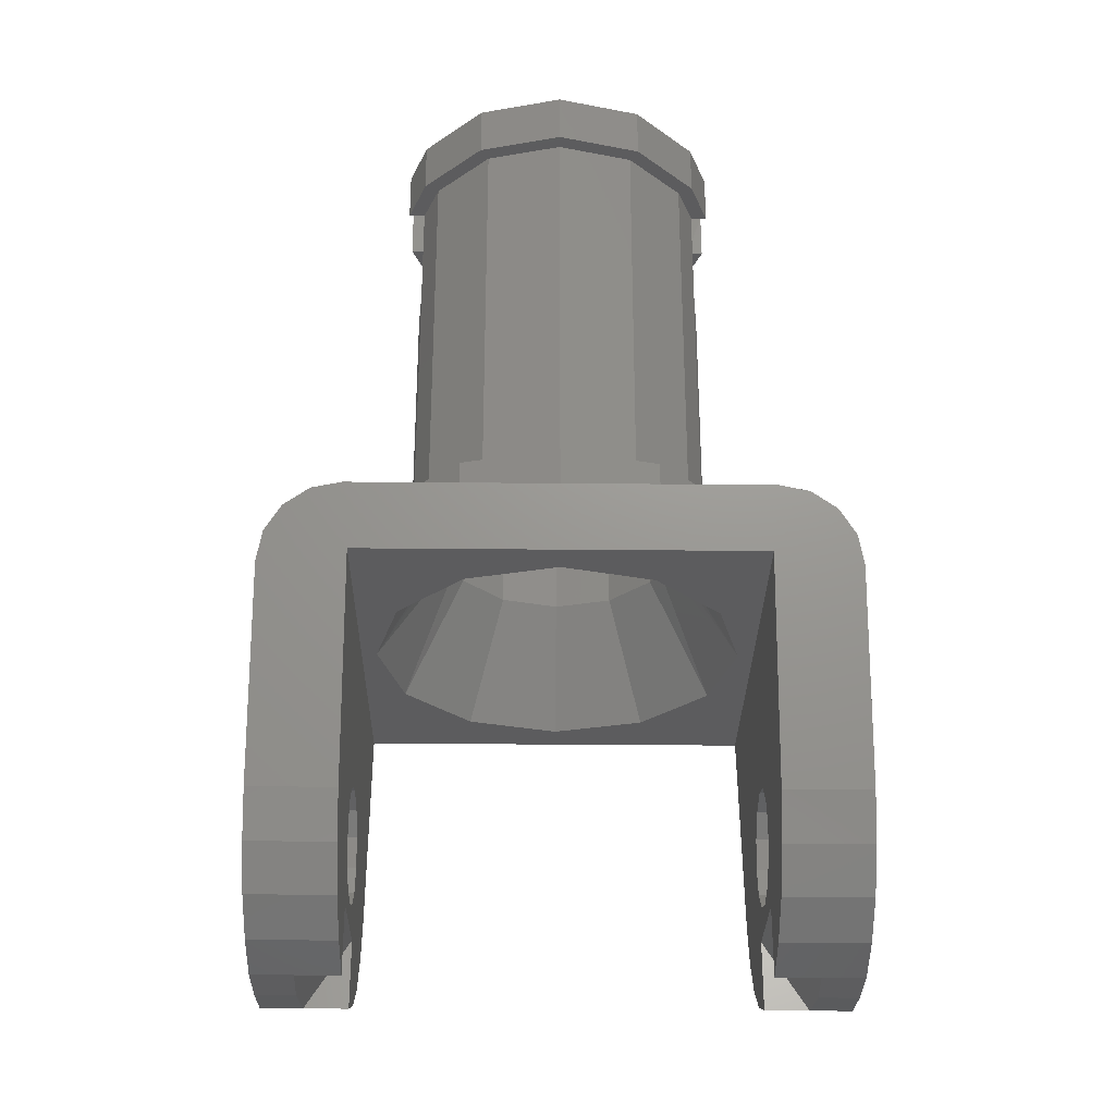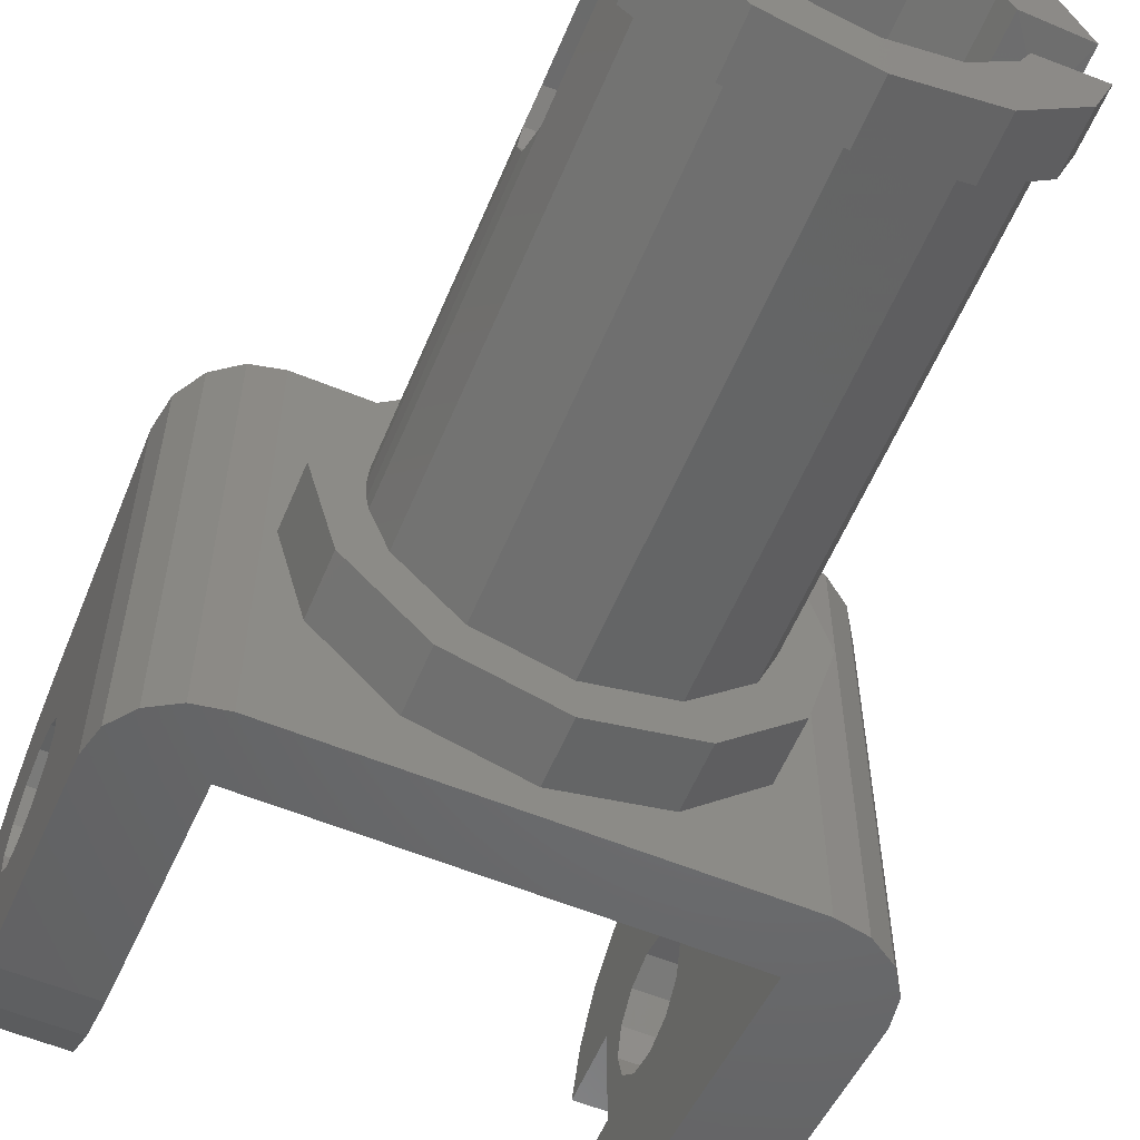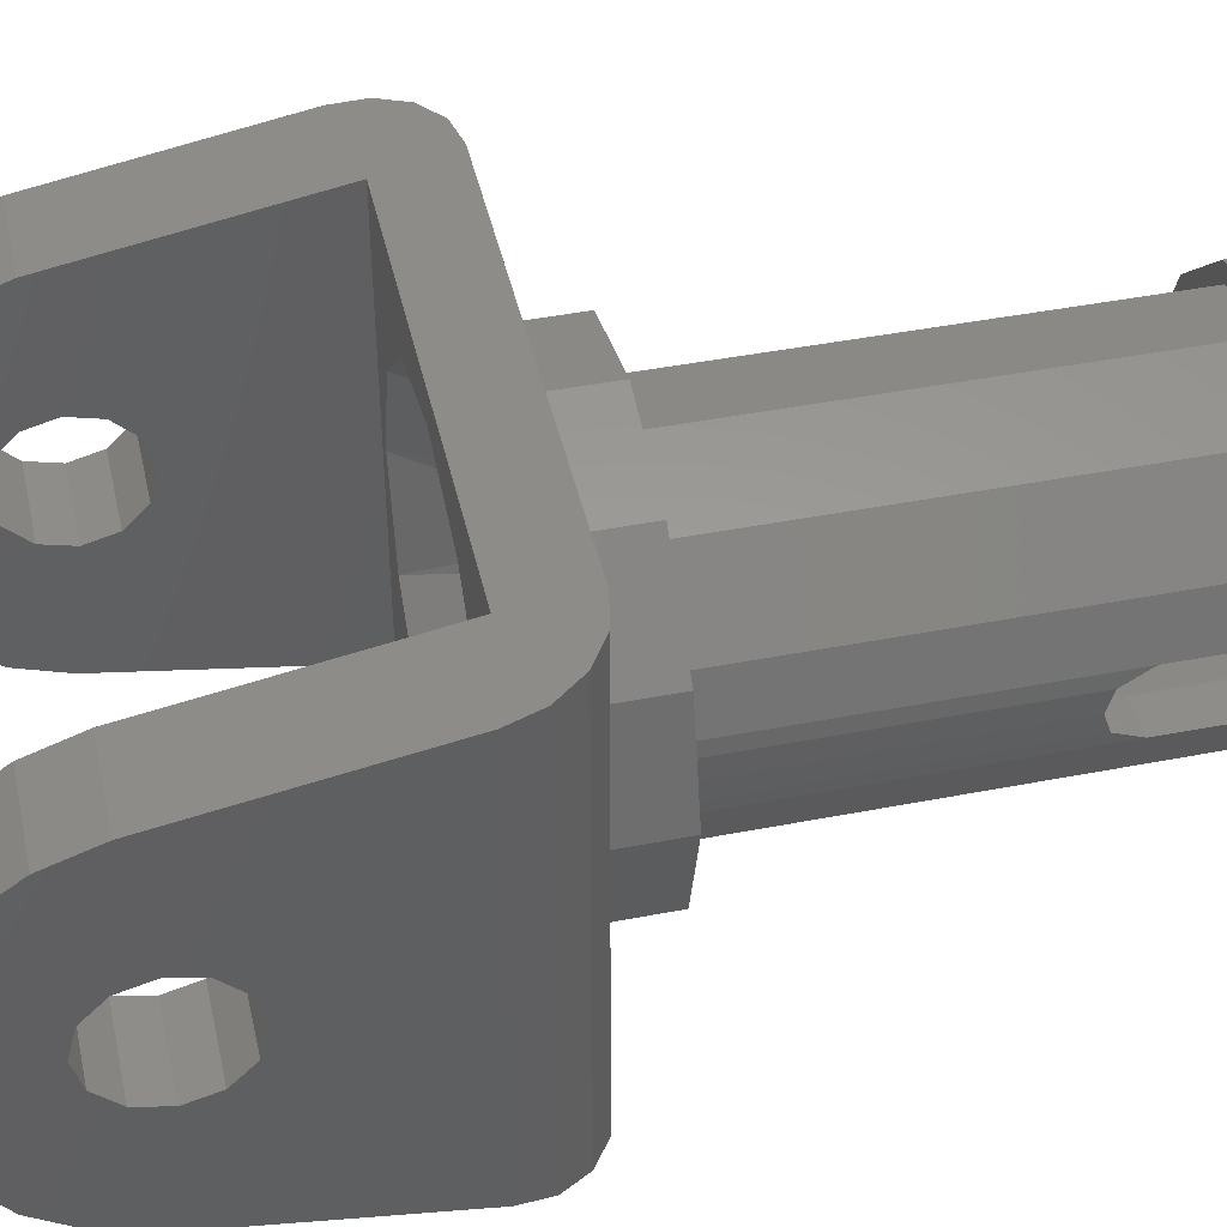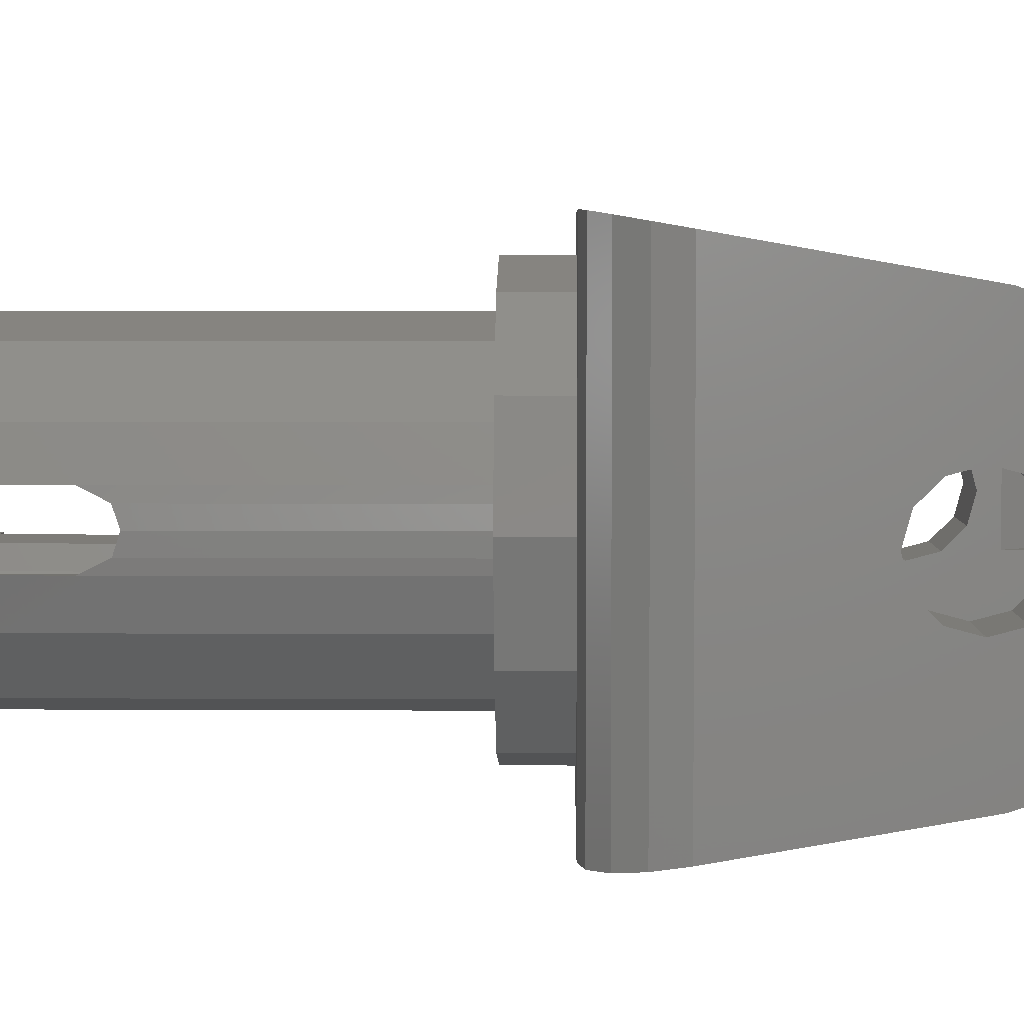
<metadata>
{"format":"stl","ext":"stl","renderer":"f3d","projection":"perspective","resolution":1024,"background":"white","views":[{"elev":-29.5,"azim":179.2,"up":"+Y"},{"elev":-58.9,"azim":157.2,"up":"+Z"},{"elev":44.7,"azim":77.3,"up":"+Z"},{"elev":5.2,"azim":-89.0,"up":"+Z"}]}
</metadata>
<code>
# stl→obj: 276 verts, 560 faces
v -0.435 -0.92 0.3288
v -0.435 -0.92 -0.3288
v -0.435 -1.131 0
v -0.435 -1.445 -0.075
v -0.435 -1.45 0
v -0.435 -1.309 0
v -0.435 -1.297 -0.04452
v -0.435 -1.419 -0.1445
v -0.435 -1.265 -0.07708
v -0.435 -1.375 -0.2046
v -0.435 -1.314 -0.247
v -0.435 -1.22 -0.089
v -0.435 -1.243 -0.2718
v -0.435 -1.176 -0.07708
v -0.435 -1.143 -0.04448
v -0.435 -1.445 0.075
v -0.435 -1.297 0.04448
v -0.435 -1.419 0.1445
v -0.435 -1.265 0.07708
v -0.435 -1.375 0.2046
v -0.435 -1.314 0.247
v -0.435 -1.22 0.089
v -0.435 -1.243 0.2718
v -0.435 -1.176 0.07708
v -0.435 -1.143 0.04448
v -0.4259 -0.8742 0.3369
v -0.4 -0.8352 0.3438
v -0.4259 -0.8742 -0.3369
v -0.4 -0.8352 -0.3438
v -0.361 -0.8092 0.3484
v -0.315 -0.8 0.35
v -0.361 -0.8092 -0.3484
v -0.315 -0.8 -0.35
v -0.3 -0.8 0
v 0 -0.8 0.3
v -0.15 -0.8 0.2598
v -0.2598 -0.8 0.15
v -0.2598 -0.8 -0.15
v -0.15 -0.8 -0.2598
v -0.305 -0.9 -0.3324
v -0.305 -1.243 -0.2718
v -0.305 -1.375 0.2045
v -0.305 -1.419 0.1445
v -0.305 -1.314 0.247
v -0.305 -1.243 0.2718
v -0.3719 -1.445 0.075
v -0.305 -1.445 0.075
v -0.375 -1.45 0
v -0.3719 -1.445 -0.075
v -0.305 -1.375 -0.2045
v -0.305 -1.314 -0.247
v -0.305 -1.419 -0.1445
v -0.305 -1.445 -0.075
v -0.305 -0.9 0.3324
v 0 -0.71 0.235
v -0.15 -0.71 0.2598
v 0 -0.71 0.3
v -0.1175 -0.71 0.2035
v -0.2598 -0.71 0.15
v -0.2035 -0.71 0.1175
v -0.3 -0.71 0
v -0.2296 -0.71 0.05
v -0.2035 -0.71 -0.1175
v -0.1175 -0.71 -0.2035
v -0.15 -0.71 -0.2598
v 0 -0.71 -0.3
v 0 -0.71 -0.235
v -0.2598 -0.71 -0.15
v -0.2296 -0.71 -0.05
v -0.235 -0.71 0
v -0.2331 -0.71 -0.02996
v -0.2331 -0.71 0.02996
v -0.2814 -0.9 0
v 0 -0.9 -0.2814
v -0.1407 -0.9 -0.2437
v -0.2437 -0.9 -0.1407
v -0.2437 -0.9 0.1407
v -0.1407 -0.9 0.2437
v -0.305 -1.34 0.075
v -0.305 -1.309 0
v -0.305 -1.297 0.04448
v -0.305 -1.34 -0.075
v -0.305 -1.297 -0.04452
v -0.305 -1.265 -0.07708
v -0.305 -1.22 -0.089
v -0.305 -1.176 -0.07708
v -0.305 -1.143 -0.04448
v -0.305 -1.131 0
v -0.305 -1.265 0.07708
v -0.305 -1.22 0.089
v -0.305 -1.176 0.07708
v -0.305 -1.143 0.04448
v -0.1672 0 -0.055
v -0.1672 -0.25 -0.055
v -0.1524 0 -0.088
v -0.1524 -0.72 -0.088
v -0.1672 -0.72 -0.055
v -0.088 0 -0.1524
v -0.088 -0.72 -0.1524
v 0 0 -0.176
v 0 -0.72 -0.176
v -0.173 -0.29 0.03296
v -0.173 -0.72 0.03296
v -0.176 -0.3 0
v -0.176 -0.72 0
v -0.1728 -0.72 -0.03292
v -0.1728 -0.29 -0.03296
v -0.1672 -0.72 0.055
v -0.1672 -0.25 0.055
v -0.1524 0 0.088
v -0.088 0 0.1524
v -0.1524 -0.72 0.088
v -0.088 -0.72 0.1524
v 0 0 0.176
v 0 -0.72 0.176
v -0.1672 0 0.055
v 0 -0.08 0.26
v -0.1175 -0.08 0.2035
v 0 -0.08 0.235
v -0.13 -0.08 0.2252
v -0.2035 -0.08 0.1175
v -0.2252 -0.08 0.13
v -0.2296 -0.08 0.05
v -0.2552 -0.08 0.05
v -0.13 -0.08 -0.2252
v 0 -0.08 -0.26
v 0 -0.08 -0.235
v -0.1175 -0.08 -0.2035
v -0.2252 -0.08 -0.13
v -0.2035 -0.08 -0.1175
v -0.2552 -0.08 -0.05
v -0.2296 -0.08 -0.05
v 0 0 0.26
v -0.13 0 0.2252
v -0.2252 0 0.13
v -0.2552 0 0.05
v 0 0 -0.26
v -0.13 0 -0.2252
v -0.2252 0 -0.13
v -0.2552 0 -0.05
v -0.2296 -0.25 0.05
v -0.2296 -0.25 -0.05
v -0.2331 -0.29 0.02996
v -0.235 -0.3 0
v -0.2331 -0.29 -0.02996
v 0 -0.8 -0.3
v 0 -0.9 0.2814
v 0.315 -0.8 0.35
v 0.305 -0.9 -0.3324
v 0.435 -0.92 0.3288
v 0.435 -1.131 0
v 0.435 -0.92 -0.3288
v 0.435 -1.445 -0.075
v 0.435 -1.309 0
v 0.435 -1.45 0
v 0.435 -1.297 -0.04452
v 0.435 -1.419 -0.1445
v 0.435 -1.265 -0.07708
v 0.435 -1.375 -0.2046
v 0.435 -1.314 -0.247
v 0.435 -1.22 -0.089
v 0.435 -1.243 -0.2718
v 0.435 -1.176 -0.07708
v 0.435 -1.143 -0.04448
v 0.435 -1.445 0.075
v 0.435 -1.297 0.04448
v 0.435 -1.419 0.1445
v 0.435 -1.265 0.07708
v 0.435 -1.375 0.2046
v 0.435 -1.314 0.247
v 0.435 -1.22 0.089
v 0.435 -1.243 0.2718
v 0.435 -1.176 0.07708
v 0.435 -1.143 0.04448
v 0.4259 -0.8742 0.3369
v 0.4259 -0.8742 -0.3369
v 0.4 -0.8352 0.3438
v 0.4 -0.8352 -0.3438
v 0.361 -0.8092 0.3484
v 0.361 -0.8092 -0.3484
v 0.315 -0.8 -0.35
v 0.3 -0.8 0
v 0.15 -0.8 0.2598
v 0.2598 -0.8 0.15
v 0.2598 -0.8 -0.15
v 0.15 -0.8 -0.2598
v 0.305 -1.243 -0.2718
v 0.305 -1.375 0.2045
v 0.305 -1.419 0.1445
v 0.305 -1.314 0.247
v 0.305 -1.243 0.2718
v 0.3719 -1.445 0.075
v 0.305 -1.445 0.075
v 0.375 -1.45 0
v 0.3719 -1.445 -0.075
v 0.305 -1.375 -0.2045
v 0.305 -1.314 -0.247
v 0.305 -1.419 -0.1445
v 0.305 -1.445 -0.075
v 0.305 -0.9 0.3324
v 0.15 -0.71 0.2598
v 0.1175 -0.71 0.2035
v 0.2598 -0.71 0.15
v 0.2035 -0.71 0.1175
v 0.3 -0.71 0
v 0.2296 -0.71 0.05
v 0.2035 -0.71 -0.1175
v 0.15 -0.71 -0.2598
v 0.1175 -0.71 -0.2035
v 0.2598 -0.71 -0.15
v 0.2296 -0.71 -0.05
v 0.235 -0.71 0
v 0.2331 -0.71 -0.02996
v 0.2331 -0.71 0.02996
v 0.2814 -0.9 0
v 0.1407 -0.9 -0.2437
v 0.2437 -0.9 -0.1407
v 0.2437 -0.9 0.1407
v 0.1407 -0.9 0.2437
v 0.305 -1.34 0.075
v 0.305 -1.297 0.04448
v 0.305 -1.309 0
v 0.305 -1.34 -0.075
v 0.305 -1.297 -0.04452
v 0.305 -1.265 -0.07708
v 0.305 -1.22 -0.089
v 0.305 -1.176 -0.07708
v 0.305 -1.143 -0.04448
v 0.305 -1.131 0
v 0.305 -1.265 0.07708
v 0.305 -1.22 0.089
v 0.305 -1.176 0.07708
v 0.305 -1.143 0.04448
v 0.1672 0 -0.055
v 0.1524 0 -0.088
v 0.1672 -0.25 -0.055
v 0.1524 -0.72 -0.088
v 0.1672 -0.72 -0.055
v 0.088 0 -0.1524
v 0.088 -0.72 -0.1524
v 0.173 -0.29 0.03296
v 0.176 -0.3 0
v 0.173 -0.72 0.03296
v 0.176 -0.72 0
v 0.1728 -0.72 -0.03292
v 0.1728 -0.29 -0.03296
v 0.1672 -0.72 0.055
v 0.1672 -0.25 0.055
v 0.1524 0 0.088
v 0.1524 -0.72 0.088
v 0.088 0 0.1524
v 0.088 -0.72 0.1524
v 0.1672 0 0.055
v 0.1175 -0.08 0.2035
v 0.13 -0.08 0.2252
v 0.2035 -0.08 0.1175
v 0.2252 -0.08 0.13
v 0.2296 -0.08 0.05
v 0.2552 -0.08 0.05
v 0.13 -0.08 -0.2252
v 0.1175 -0.08 -0.2035
v 0.2252 -0.08 -0.13
v 0.2035 -0.08 -0.1175
v 0.2552 -0.08 -0.05
v 0.2296 -0.08 -0.05
v 0.13 0 0.2252
v 0.2252 0 0.13
v 0.2552 0 0.05
v 0.13 0 -0.2252
v 0.2252 0 -0.13
v 0.2552 0 -0.05
v 0.2296 -0.25 0.05
v 0.2296 -0.25 -0.05
v 0.2331 -0.29 0.02996
v 0.235 -0.3 0
v 0.2331 -0.29 -0.02996
f 1 2 3
f 4 5 6
f 7 4 6
f 8 4 7
f 9 8 7
f 10 8 9
f 11 10 9
f 12 11 9
f 13 11 12
f 14 13 12
f 15 13 14
f 2 13 15
f 3 2 15
f 16 6 5
f 17 6 16
f 18 17 16
f 19 17 18
f 20 19 18
f 21 19 20
f 22 19 21
f 23 22 21
f 24 22 23
f 25 24 23
f 1 25 23
f 3 25 1
f 26 27 28
f 27 29 28
f 30 31 32
f 31 33 32
f 27 30 29
f 30 32 29
f 1 26 2
f 26 28 2
f 34 33 31
f 35 36 31
f 37 31 36
f 34 31 37
f 38 39 33
f 34 38 33
f 40 13 2
f 28 40 2
f 29 40 28
f 41 13 40
f 32 40 29
f 33 40 32
f 20 18 42
f 42 18 43
f 44 45 21
f 45 23 21
f 21 20 44
f 44 20 42
f 18 16 46
f 46 43 18
f 47 43 46
f 46 16 48
f 48 16 5
f 49 48 4
f 48 5 4
f 50 10 51
f 10 11 51
f 49 4 8
f 52 53 49
f 8 52 49
f 52 8 50
f 8 10 50
f 51 11 41
f 11 13 41
f 30 54 31
f 27 54 30
f 26 54 27
f 1 54 26
f 45 54 1
f 23 45 1
f 55 56 57
f 58 56 55
f 58 59 56
f 60 59 58
f 61 59 60
f 62 61 60
f 63 64 65
f 64 66 65
f 67 66 64
f 68 63 65
f 61 63 68
f 69 63 61
f 70 71 61
f 72 70 61
f 62 72 61
f 69 61 71
f 73 54 40
f 74 75 40
f 76 40 75
f 73 40 76
f 77 78 54
f 73 77 54
f 79 80 81
f 82 80 79
f 83 80 82
f 82 84 83
f 52 84 82
f 50 84 52
f 51 84 50
f 85 84 51
f 41 85 51
f 53 52 82
f 86 85 41
f 40 87 86
f 41 40 86
f 88 87 40
f 89 43 79
f 81 89 79
f 42 43 89
f 44 42 89
f 90 44 89
f 45 44 90
f 47 79 43
f 91 45 90
f 91 54 45
f 92 54 91
f 88 54 92
f 40 54 88
f 6 80 7
f 80 83 7
f 7 83 9
f 83 84 9
f 17 81 6
f 81 80 6
f 22 90 19
f 90 89 19
f 19 89 17
f 89 81 17
f 24 91 22
f 91 90 22
f 25 92 24
f 92 91 24
f 3 88 25
f 88 92 25
f 15 87 3
f 87 88 3
f 12 85 14
f 85 86 14
f 14 86 15
f 86 87 15
f 9 84 12
f 84 85 12
f 46 79 47
f 79 46 48
f 48 82 79
f 49 82 48
f 49 53 82
f 93 94 95
f 95 94 96
f 94 97 96
f 95 96 98
f 98 96 99
f 100 98 101
f 98 99 101
f 102 103 104
f 104 103 105
f 97 94 106
f 94 107 106
f 107 104 106
f 104 105 106
f 108 103 109
f 102 109 103
f 110 111 112
f 111 113 112
f 111 114 113
f 114 115 113
f 116 110 109
f 110 112 109
f 109 112 108
f 117 118 119
f 120 118 117
f 121 118 120
f 122 121 120
f 123 121 122
f 124 123 122
f 125 126 127
f 128 125 127
f 128 129 125
f 130 129 128
f 130 131 129
f 132 131 130
f 111 133 114
f 134 133 111
f 135 134 111
f 110 135 111
f 116 135 110
f 136 135 116
f 98 100 137
f 138 98 137
f 139 98 138
f 95 98 139
f 93 95 139
f 140 93 139
f 58 118 60
f 118 121 60
f 60 121 141
f 121 123 141
f 141 62 60
f 55 119 58
f 119 118 58
f 63 130 64
f 130 128 64
f 64 128 67
f 128 127 67
f 132 130 142
f 142 130 63
f 142 63 69
f 143 144 72
f 70 72 144
f 142 69 145
f 69 71 145
f 145 71 144
f 71 70 144
f 141 143 62
f 72 62 143
f 109 141 123
f 116 109 123
f 136 116 123
f 124 136 123
f 132 140 131
f 93 140 132
f 94 93 132
f 142 94 132
f 102 104 143
f 144 143 104
f 94 142 107
f 142 145 107
f 107 145 104
f 145 144 104
f 109 102 141
f 143 141 102
f 138 125 139
f 125 129 139
f 137 126 138
f 126 125 138
f 139 129 140
f 129 131 140
f 134 120 133
f 120 117 133
f 135 122 134
f 122 120 134
f 136 124 135
f 124 122 135
f 68 38 61
f 38 34 61
f 65 39 68
f 39 38 68
f 66 146 65
f 146 39 65
f 61 34 59
f 34 37 59
f 59 37 56
f 37 36 56
f 56 36 57
f 36 35 57
f 73 76 97
f 106 73 97
f 96 97 76
f 73 106 105
f 75 99 96
f 76 75 96
f 74 101 99
f 75 74 99
f 77 108 112
f 73 108 77
f 103 108 73
f 78 112 113
f 77 112 78
f 78 113 115
f 147 78 115
f 105 103 73
f 148 35 31
f 31 54 148
f 78 147 54
f 149 74 40
f 33 149 40
f 39 146 33
f 150 151 152
f 153 154 155
f 156 154 153
f 157 156 153
f 158 156 157
f 159 158 157
f 160 158 159
f 161 158 160
f 162 161 160
f 163 161 162
f 164 163 162
f 152 164 162
f 151 164 152
f 165 155 154
f 166 165 154
f 167 165 166
f 168 167 166
f 169 167 168
f 170 169 168
f 171 170 168
f 172 170 171
f 173 172 171
f 174 172 173
f 150 172 174
f 151 150 174
f 175 176 177
f 177 176 178
f 179 180 148
f 148 180 181
f 177 178 179
f 179 178 180
f 150 152 175
f 175 152 176
f 182 148 181
f 35 148 183
f 184 183 148
f 182 184 148
f 185 181 186
f 182 181 185
f 149 152 162
f 176 152 149
f 178 176 149
f 187 149 162
f 180 178 149
f 181 180 149
f 169 188 167
f 188 189 167
f 190 170 191
f 191 170 172
f 170 190 169
f 190 188 169
f 167 192 165
f 192 167 189
f 193 192 189
f 192 194 165
f 194 155 165
f 195 153 194
f 194 153 155
f 196 197 159
f 159 197 160
f 195 157 153
f 198 195 199
f 157 195 198
f 198 196 157
f 157 196 159
f 197 187 160
f 160 187 162
f 179 148 200
f 177 179 200
f 175 177 200
f 150 175 200
f 191 150 200
f 172 150 191
f 55 57 201
f 202 55 201
f 202 201 203
f 204 202 203
f 205 204 203
f 206 204 205
f 207 208 209
f 209 208 66
f 67 209 66
f 210 208 207
f 205 210 207
f 211 205 207
f 212 205 213
f 214 205 212
f 206 205 214
f 211 213 205
f 215 149 200
f 74 149 216
f 217 216 149
f 215 217 149
f 218 200 219
f 215 200 218
f 220 221 222
f 223 220 222
f 224 223 222
f 223 224 225
f 198 223 225
f 196 198 225
f 197 196 225
f 226 197 225
f 187 197 226
f 199 223 198
f 227 187 226
f 149 227 228
f 187 227 149
f 229 149 228
f 230 220 189
f 221 220 230
f 188 230 189
f 190 230 188
f 231 230 190
f 191 231 190
f 193 189 220
f 232 231 191
f 232 191 200
f 233 232 200
f 229 233 200
f 149 229 200
f 154 156 222
f 222 156 224
f 156 158 224
f 224 158 225
f 166 154 221
f 221 154 222
f 171 168 231
f 231 168 230
f 168 166 230
f 230 166 221
f 173 171 232
f 232 171 231
f 174 173 233
f 233 173 232
f 151 174 229
f 229 174 233
f 164 151 228
f 228 151 229
f 161 163 226
f 226 163 227
f 163 164 227
f 227 164 228
f 158 161 225
f 225 161 226
f 192 193 220
f 220 194 192
f 194 220 223
f 195 194 223
f 195 223 199
f 234 235 236
f 235 237 236
f 236 237 238
f 235 239 237
f 239 240 237
f 100 101 239
f 239 101 240
f 241 242 243
f 242 244 243
f 238 245 236
f 236 245 246
f 246 245 242
f 242 245 244
f 247 248 243
f 241 243 248
f 249 250 251
f 251 250 252
f 251 252 114
f 114 252 115
f 253 248 249
f 249 248 250
f 248 247 250
f 117 119 254
f 255 117 254
f 256 255 254
f 257 255 256
f 258 257 256
f 259 257 258
f 260 127 126
f 261 127 260
f 261 260 262
f 263 261 262
f 263 262 264
f 265 263 264
f 251 114 133
f 266 251 133
f 267 251 266
f 249 251 267
f 253 249 267
f 268 253 267
f 239 137 100
f 269 137 239
f 270 269 239
f 235 270 239
f 234 270 235
f 271 270 234
f 202 204 254
f 254 204 256
f 204 272 256
f 256 272 258
f 272 204 206
f 55 202 119
f 119 202 254
f 207 209 263
f 263 209 261
f 209 67 261
f 261 67 127
f 265 273 263
f 273 207 263
f 273 211 207
f 274 214 275
f 212 275 214
f 273 276 211
f 211 276 213
f 276 275 213
f 213 275 212
f 272 206 274
f 214 274 206
f 248 258 272
f 253 258 248
f 268 258 253
f 259 258 268
f 265 264 271
f 234 265 271
f 236 265 234
f 273 265 236
f 241 274 242
f 275 242 274
f 236 246 273
f 273 246 276
f 246 242 276
f 276 242 275
f 248 272 241
f 274 241 272
f 269 270 260
f 260 270 262
f 137 269 126
f 126 269 260
f 270 271 262
f 262 271 264
f 266 133 255
f 255 133 117
f 267 266 257
f 257 266 255
f 268 267 259
f 259 267 257
f 210 205 185
f 185 205 182
f 208 210 186
f 186 210 185
f 66 208 146
f 146 208 186
f 205 203 182
f 182 203 184
f 203 201 184
f 184 201 183
f 201 57 183
f 183 57 35
f 215 238 217
f 245 238 215
f 237 217 238
f 215 244 245
f 216 237 240
f 217 237 216
f 74 240 101
f 216 240 74
f 218 250 247
f 215 218 247
f 243 215 247
f 219 252 250
f 218 219 250
f 219 115 252
f 147 115 219
f 244 215 243
f 200 148 54
f 54 147 200
f 219 200 147
f 181 149 33
f 33 146 181
f 186 181 146

</code>
